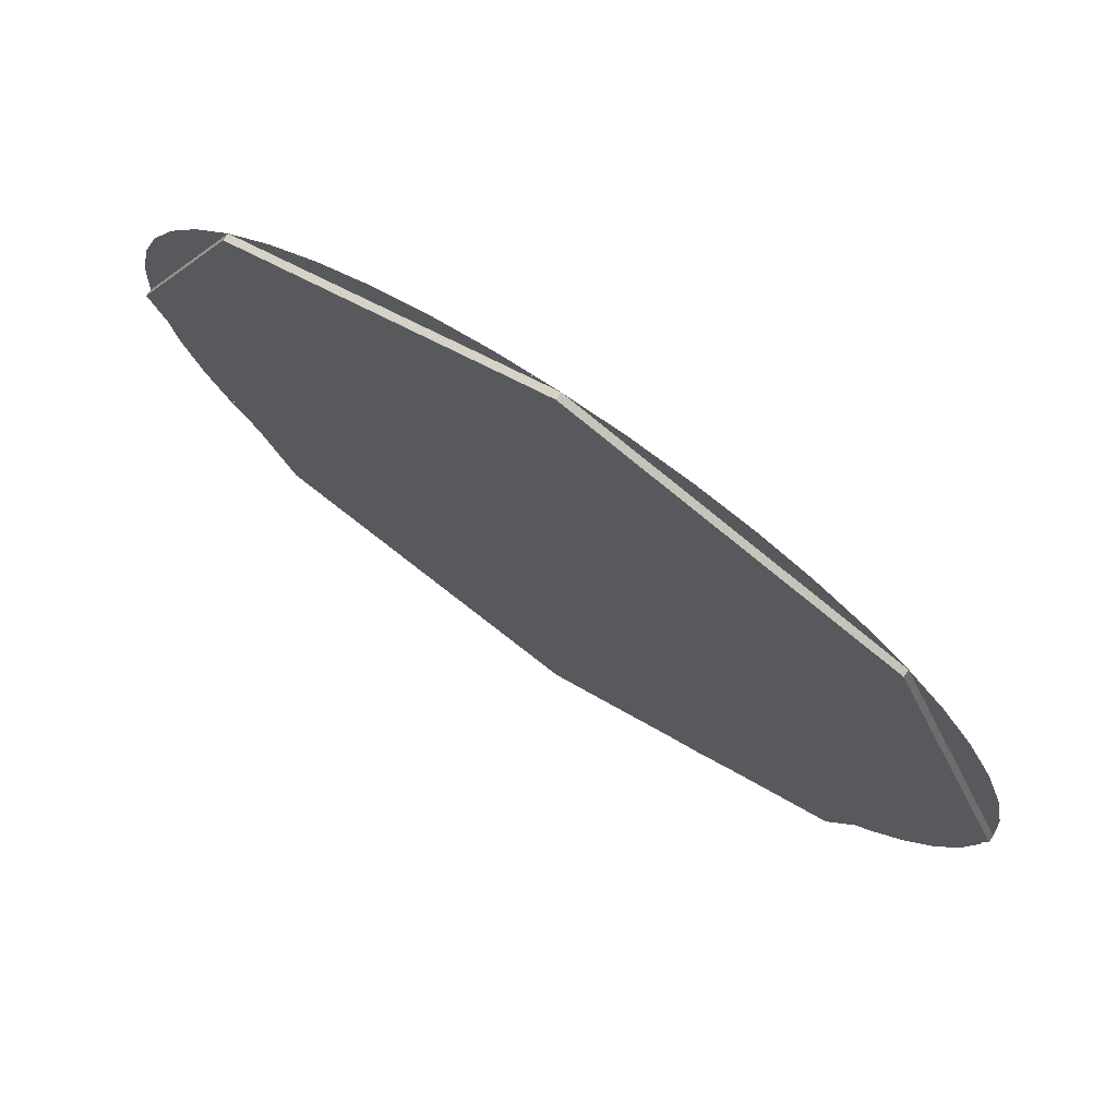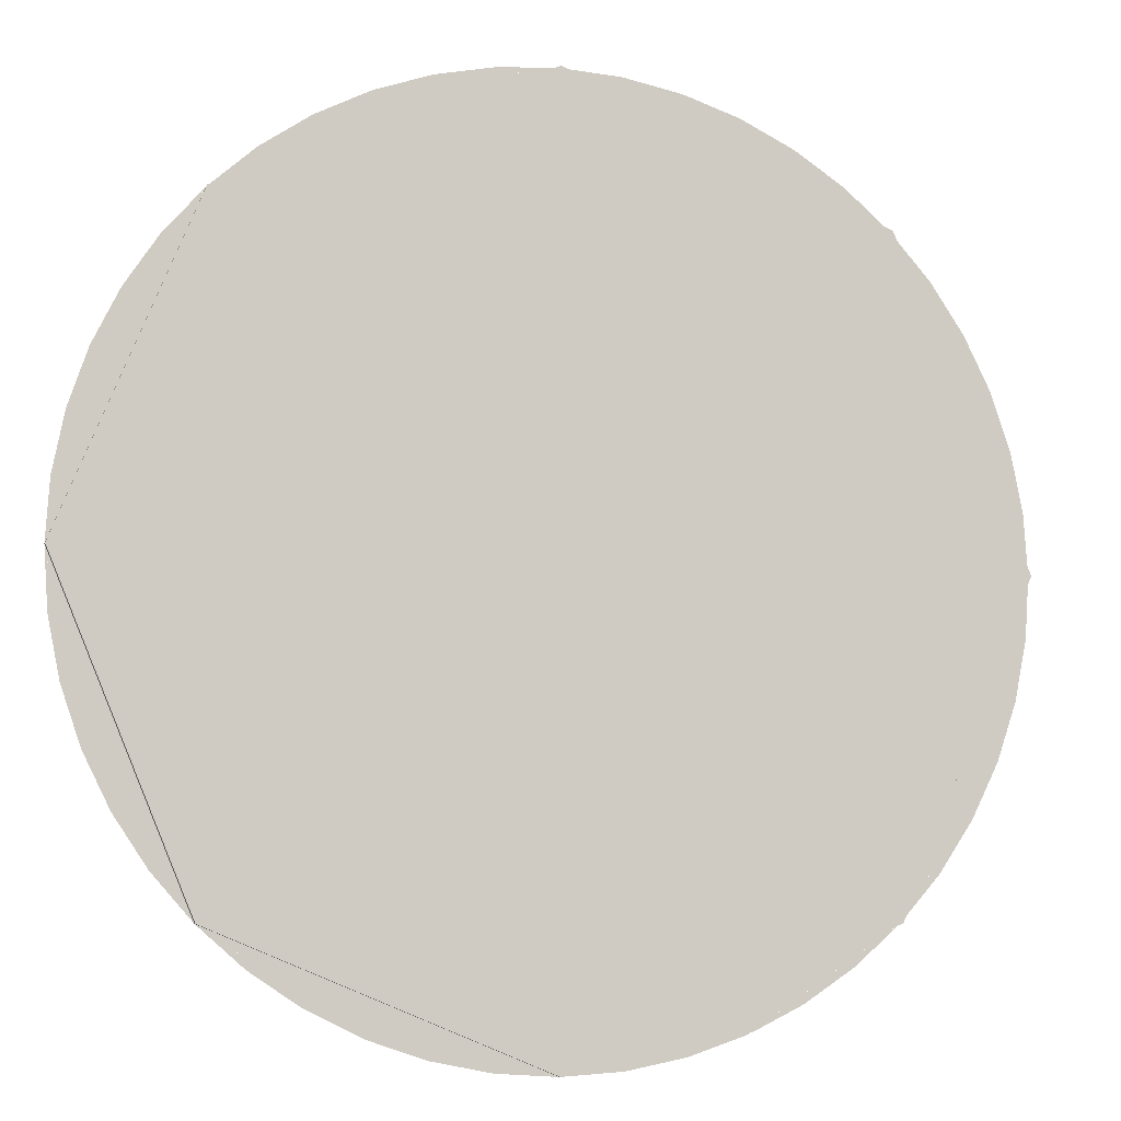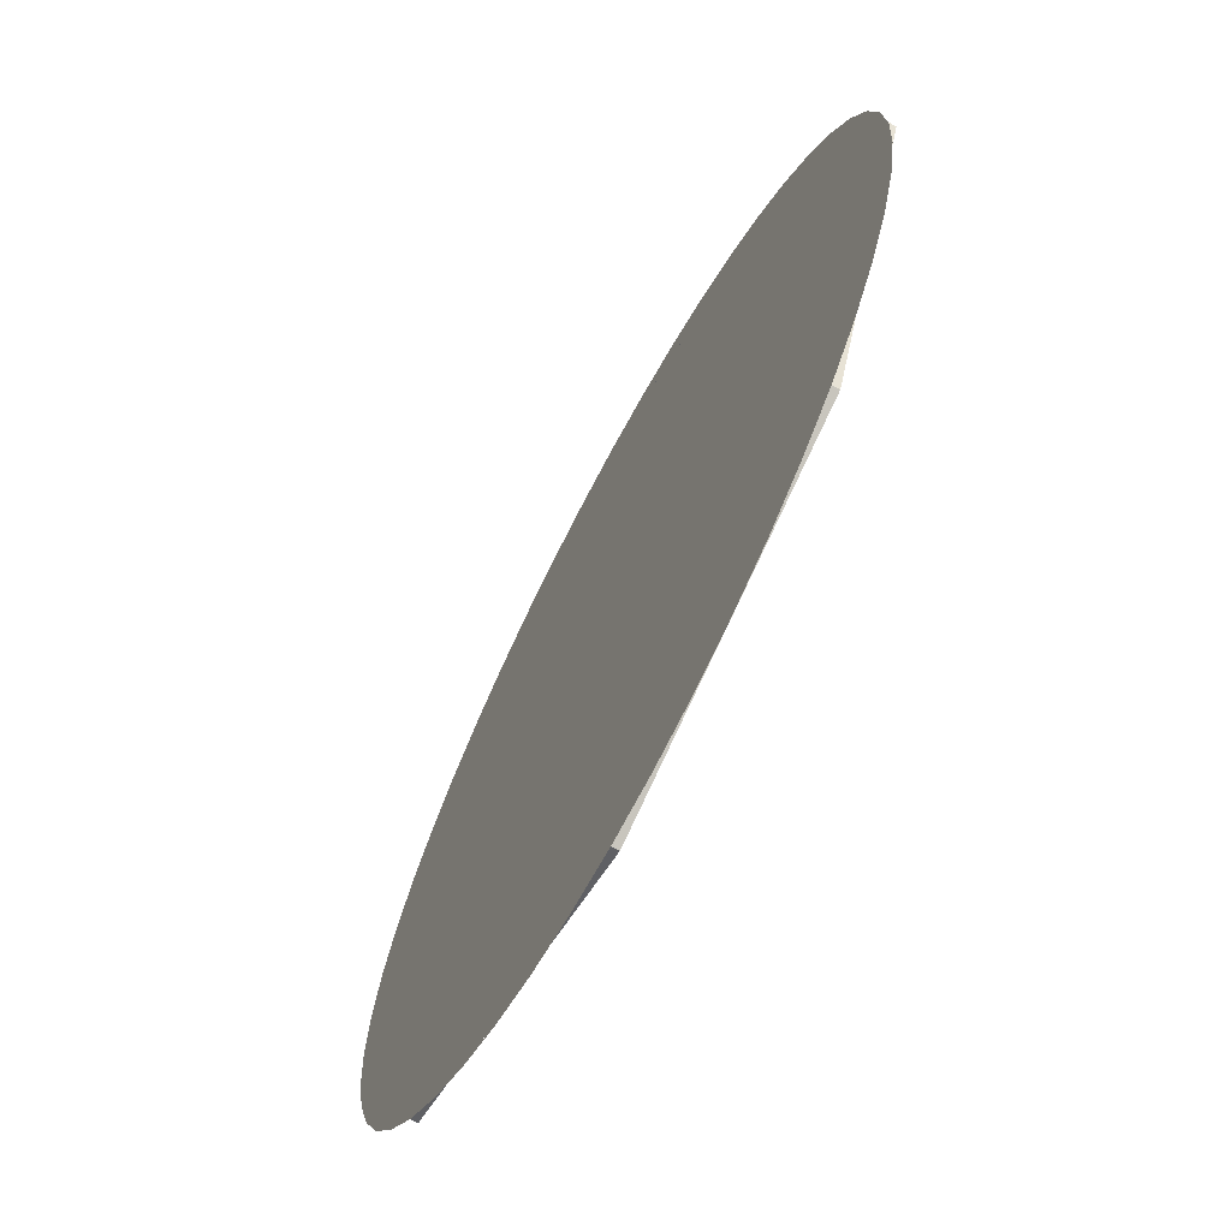
<metadata>
{"format":"obj","ext":"obj","renderer":"f3d","projection":"perspective","resolution":1024,"background":"white","views":[{"elev":74.7,"azim":-146.1,"up":"+Z"},{"elev":-7.2,"azim":164.9,"up":"+Z"},{"elev":-69.8,"azim":62.1,"up":"+Z"}]}
</metadata>
<code>
v 0 0 0
v 0.8125 0 0
v 0.5745 0 0.5745
v 0 0 0
v 0.5745 0 0.5745
v 0 0 0.8125
v 0 0 0
v 0 0 0.8125
v -0.5745 0 0.5745
v 0 0 0
v -0.5745 0 0.5745
v -0.8125 0 0
v 0 0 0
v -0.8125 0 0
v -0.5745 0 -0.5745
v 0 0 0
v -0.5745 0 -0.5745
v 0 0 -0.8125
v 0 0 0
v 0 0 -0.8125
v 0.5745 0 -0.5745
v 0 0 0
v 0.5745 0 -0.5745
v 0.8125 0 0
v 0 0 0
v 0.8125 0 0
v 0.5745 0 0.5745
v 0 0 0
v 0.5745 0 0.5745
v 0 0 0.8125
v 0 0 0
v 0 0 0.8125
v -0.5745 0 0.5745
v 0 0 0
v -0.5745 0 0.5745
v -0.8125 0 0
v 0 0 0
v -0.8125 0 0
v -0.5745 0 -0.5745
v 0 0 0
v -0.5745 0 -0.5745
v 0 0 -0.8125
v 0 0 0
v 0 0 -0.8125
v 0.5745 0 -0.5745
v 0 0 0
v 0.5745 0 -0.5745
v 0.8125 0 0
v 0.5745 0 0.5745
v 0.8125 0 0
v 0.8125 -0.0125 0
v 0.5745 -0.0125 0.5745
v 0 0 0.8125
v 0.5745 0 0.5745
v 0.5745 -0.0125 0.5745
v 0 -0.0125 0.8125
v -0.5745 0 0.5745
v 0 0 0.8125
v 0 -0.0125 0.8125
v -0.5745 -0.0125 0.5745
v -0.8125 0 0
v -0.5745 0 0.5745
v -0.5745 -0.0125 0.5745
v -0.8125 -0.0125 0
v -0.5745 0 -0.5745
v -0.8125 0 0
v -0.8125 -0.0125 0
v -0.5745 -0.0125 -0.5745
v 0 0 -0.8125
v -0.5745 0 -0.5745
v -0.5745 -0.0125 -0.5745
v 0 -0.0125 -0.8125
v 0.5745 0 -0.5745
v 0 0 -0.8125
v 0 -0.0125 -0.8125
v 0.5745 -0.0125 -0.5745
v 0.8125 0 0
v 0.5745 0 -0.5745
v 0.5745 -0.0125 -0.5745
v 0.8125 -0.0125 0
v 0.8125 -0.0125 0
v 0.8055 -0.0125 0.106
v 0.7848 -0.0125 0.2103
v 0.7507 -0.0125 0.3109
v 0.7507 -0.0125 -0.3109
v 0.7848 -0.0125 -0.2103
v 0.8055 -0.0125 -0.1061
v 0.8125 -0.0125 9e-06
v 0.5745 -0.0125 -0.5745
v 0.6446 -0.0125 -0.4946
v 0.7036 -0.0125 -0.4062
v 0.7507 -0.0125 -0.3109
v 0.3109 -0.0125 -0.7507
v 0.4062 -0.0125 -0.7036
v 0.4946 -0.0125 -0.6446
v 0.5745 -0.0125 -0.5745
v 0 -0.0125 -0.8125
v 0.106 -0.0125 -0.8055
v 0.2103 -0.0125 -0.7848
v 0.3109 -0.0125 -0.7507
v -0.3109 -0.0125 -0.7507
v -0.2103 -0.0125 -0.7848
v -0.1061 -0.0125 -0.8055
v 9e-06 -0.0125 -0.8125
v -0.5745 -0.0125 -0.5745
v -0.4946 -0.0125 -0.6446
v -0.4062 -0.0125 -0.7036
v -0.3109 -0.0125 -0.7507
v -0.7507 -0.0125 -0.3109
v -0.7036 -0.0125 -0.4062
v -0.6446 -0.0125 -0.4946
v -0.5745 -0.0125 -0.5745
v 0 -0.0125 0.8125
v -0.106 -0.0125 0.8055
v -0.2103 -0.0125 0.7848
v -0.3109 -0.0125 0.7507
v 0.3109 -0.0125 0.7507
v 0.2103 -0.0125 0.7848
v 0.1061 -0.0125 0.8055
v -9e-06 -0.0125 0.8125
v 0.5745 -0.0125 0.5745
v 0.4946 -0.0125 0.6446
v 0.4062 -0.0125 0.7036
v 0.3109 -0.0125 0.7507
v 0.7507 -0.0125 0.3109
v 0.7036 -0.0125 0.4062
v 0.6446 -0.0125 0.4946
v 0.5745 -0.0125 0.5745
v -0.8125 -0.0125 0
v -0.8055 -0.0125 -0.106
v -0.7848 -0.0125 -0.2103
v -0.7507 -0.0125 -0.3109
v -0.7507 -0.0125 0.3109
v -0.7848 -0.0125 0.2103
v -0.8055 -0.0125 0.1061
v -0.8125 -0.0125 -9e-06
v -0.5745 -0.0125 0.5745
v -0.6446 -0.0125 0.4946
v -0.7036 -0.0125 0.4062
v -0.7507 -0.0125 0.3109
v -0.3109 -0.0125 0.7507
v -0.4062 -0.0125 0.7036
v -0.4946 -0.0125 0.6446
v -0.5745 -0.0125 0.5745
v 0.07135 -0.0125 0.5421
v 0.03385 -0.0125 0.5637
v 0.03385 -0.0125 0.3113
v 0.07135 -0.0125 0.3328
v 0.07135 -0.0125 0.3328
v 0.03385 -0.0125 0.3113
v 0.2526 -0.0125 0.1848
v 0.2526 -0.0125 0.2283
v 0.2526 -0.0125 0.2283
v 0.2526 -0.0125 0.1848
v 0.4714 -0.0125 0.3113
v 0.4339 -0.0125 0.3328
v 0.4339 -0.0125 0.3328
v 0.4714 -0.0125 0.3113
v 0.4714 -0.0125 0.5637
v 0.4339 -0.0125 0.5421
v 0.4339 -0.0125 0.5421
v 0.4714 -0.0125 0.5637
v 0.2526 -0.0125 0.6901
v 0.2526 -0.0125 0.6468
v 0.2526 -0.0125 0.6468
v 0.2526 -0.0125 0.6901
v 0.03385 -0.0125 0.5637
v 0.07135 -0.0125 0.5421
v 0.6864 -0.0125 0.1046
v 0.7238 -0.0125 0.1263
v 0.5051 -0.0125 0.2526
v 0.5051 -0.0125 0.2092
v 0.5051 -0.0125 0.2092
v 0.5051 -0.0125 0.2526
v 0.2863 -0.0125 0.1263
v 0.3239 -0.0125 0.1046
v 0.3239 -0.0125 0.1046
v 0.2863 -0.0125 0.1263
v 0.2863 -0.0125 0
v 0.3239 -0.0125 0
v 0.6864 -0.0125 0
v 0.7238 -0.0125 0
v 0.7238 -0.0125 0.1263
v 0.6864 -0.0125 0.1046
v -0.0339 -0.0125 0.3113
v -0.0339 -0.0125 0.5637
v -0.0714 -0.0125 0.5421
v -0.0714 -0.0125 0.3328
v -0.2526 -0.0125 0.1848
v -0.0339 -0.0125 0.3113
v -0.0714 -0.0125 0.3328
v -0.2526 -0.0125 0.2283
v -0.4714 -0.0125 0.3113
v -0.2526 -0.0125 0.1848
v -0.2526 -0.0125 0.2283
v -0.4339 -0.0125 0.3328
v -0.4714 -0.0125 0.5637
v -0.4714 -0.0125 0.3113
v -0.4339 -0.0125 0.3328
v -0.4339 -0.0125 0.5421
v -0.2526 -0.0125 0.6901
v -0.4714 -0.0125 0.5637
v -0.4339 -0.0125 0.5421
v -0.2526 -0.0125 0.6468
v -0.0339 -0.0125 0.5637
v -0.2526 -0.0125 0.6901
v -0.2526 -0.0125 0.6468
v -0.0714 -0.0125 0.5421
v -0.5051 -0.0125 0.2526
v -0.7239 -0.0125 0.1263
v -0.6864 -0.0125 0.1046
v -0.5051 -0.0125 0.2092
v -0.2864 -0.0125 0.1263
v -0.5051 -0.0125 0.2526
v -0.5051 -0.0125 0.2092
v -0.3239 -0.0125 0.1046
v -0.2864 -0.0125 0
v -0.2864 -0.0125 0.1263
v -0.3239 -0.0125 0.1046
v -0.3239 -0.0125 0
v -0.7239 -0.0125 0.1263
v -0.7239 -0.0125 0
v -0.6864 -0.0125 0
v -0.6864 -0.0125 0.1046
v 0.03385 -0.0125 -0.3113
v 0.03385 -0.0125 -0.5637
v 0.07135 -0.0125 -0.5421
v 0.07135 -0.0125 -0.3328
v 0.2526 -0.0125 -0.1848
v 0.03385 -0.0125 -0.3113
v 0.07135 -0.0125 -0.3328
v 0.2526 -0.0125 -0.2283
v 0.4714 -0.0125 -0.3113
v 0.2526 -0.0125 -0.1848
v 0.2526 -0.0125 -0.2283
v 0.4339 -0.0125 -0.3328
v 0.4714 -0.0125 -0.5637
v 0.4714 -0.0125 -0.3113
v 0.4339 -0.0125 -0.3328
v 0.4339 -0.0125 -0.5421
v 0.2526 -0.0125 -0.6901
v 0.4714 -0.0125 -0.5637
v 0.4339 -0.0125 -0.5421
v 0.2526 -0.0125 -0.6468
v 0.03385 -0.0125 -0.5637
v 0.2526 -0.0125 -0.6901
v 0.2526 -0.0125 -0.6468
v 0.07135 -0.0125 -0.5421
v 0.5051 -0.0125 -0.2526
v 0.7238 -0.0125 -0.1263
v 0.6864 -0.0125 -0.1046
v 0.5051 -0.0125 -0.2092
v 0.2863 -0.0125 -0.1263
v 0.5051 -0.0125 -0.2526
v 0.5051 -0.0125 -0.2092
v 0.3239 -0.0125 -0.1046
v 0.2863 -0.0125 0
v 0.2863 -0.0125 -0.1263
v 0.3239 -0.0125 -0.1046
v 0.3239 -0.0125 0
v 0.7238 -0.0125 -0.1263
v 0.7238 -0.0125 0
v 0.6864 -0.0125 0
v 0.6864 -0.0125 -0.1046
v -0.0714 -0.0125 -0.5421
v -0.0339 -0.0125 -0.5637
v -0.0339 -0.0125 -0.3113
v -0.0714 -0.0125 -0.3328
v -0.0714 -0.0125 -0.3328
v -0.0339 -0.0125 -0.3113
v -0.2526 -0.0125 -0.1848
v -0.2526 -0.0125 -0.2283
v -0.2526 -0.0125 -0.2283
v -0.2526 -0.0125 -0.1848
v -0.4714 -0.0125 -0.3113
v -0.4339 -0.0125 -0.3328
v -0.4339 -0.0125 -0.3328
v -0.4714 -0.0125 -0.3113
v -0.4714 -0.0125 -0.5637
v -0.4339 -0.0125 -0.5421
v -0.4339 -0.0125 -0.5421
v -0.4714 -0.0125 -0.5637
v -0.2526 -0.0125 -0.6901
v -0.2526 -0.0125 -0.6468
v -0.2526 -0.0125 -0.6468
v -0.2526 -0.0125 -0.6901
v -0.0339 -0.0125 -0.5637
v -0.0714 -0.0125 -0.5421
v -0.6864 -0.0125 -0.1046
v -0.7239 -0.0125 -0.1263
v -0.5051 -0.0125 -0.2526
v -0.5051 -0.0125 -0.2092
v -0.5051 -0.0125 -0.2092
v -0.5051 -0.0125 -0.2526
v -0.2864 -0.0125 -0.1263
v -0.3239 -0.0125 -0.1046
v -0.3239 -0.0125 -0.1046
v -0.2864 -0.0125 -0.1263
v -0.2864 -0.0125 0
v -0.3239 -0.0125 0
v -0.6864 -0.0125 0
v -0.7239 -0.0125 0
v -0.7239 -0.0125 -0.1263
v -0.6864 -0.0125 -0.1046
v 0.2526 -0.0125 0.6901
v 0.3109 -0.0125 0.7507
v 0 -0.0125 0.8125
v 0.03385 -0.0125 0.5637
v 0.3109 -0.0125 0.7507
v 0.2526 -0.0125 0.6901
v 0.4714 -0.0125 0.5637
v 0.5745 -0.0125 0.5745
v 0.5745 -0.0125 0.5745
v 0.4714 -0.0125 0.5637
v 0.4714 -0.0125 0.3113
v 0.5051 -0.0125 0.2526
v 0.7507 -0.0125 0.3109
v 0.5745 -0.0125 0.5745
v 0.5051 -0.0125 0.2526
v 0.7238 -0.0125 0.1263
v 0.8125 -0.0125 0
v 0.7507 -0.0125 0.3109
v 0.7238 -0.0125 0.1263
v 0.7238 -0.0125 0
v 0.03385 -0.0125 0.3113
v 0.03385 -0.0125 0.5637
v 0 -0.0125 0.8125
v 0 -0.0125 0
v 0.2526 -0.0125 0.1848
v 0.03385 -0.0125 0.3113
v 0 -0.0125 0
v 0.2863 -0.0125 0.1263
v 0.2863 -0.0125 0.1263
v 0 -0.0125 0
v 0.2863 -0.0125 0
v 0.2526 -0.0125 0.1848
v 0.2863 -0.0125 0.1263
v 0.5051 -0.0125 0.2526
v 0.4714 -0.0125 0.3113
v 0.6864 -0.0125 0.1046
v 0.3239 -0.0125 0.1046
v 0.3239 -0.0125 0
v 0.6864 -0.0125 0
v 0.5051 -0.0125 0.2092
v 0.3239 -0.0125 0.1046
v 0.6864 -0.0125 0.1046
v 0.4339 -0.0125 0.5421
v 0.07135 -0.0125 0.5421
v 0.07135 -0.0125 0.3328
v 0.4339 -0.0125 0.3328
v 0.4339 -0.0125 0.3328
v 0.07135 -0.0125 0.3328
v 0.2526 -0.0125 0.2283
v 0.2526 -0.0125 0.6468
v 0.07135 -0.0125 0.5421
v 0.4339 -0.0125 0.5421
v 0 -0.0125 0.8125
v -0.3109 -0.0125 0.7507
v -0.2526 -0.0125 0.6901
v -0.0339 -0.0125 0.5637
v -0.4714 -0.0125 0.5637
v -0.2526 -0.0125 0.6901
v -0.3109 -0.0125 0.7507
v -0.5745 -0.0125 0.5745
v -0.4714 -0.0125 0.3113
v -0.4714 -0.0125 0.5637
v -0.5745 -0.0125 0.5745
v -0.5051 -0.0125 0.2526
v -0.5051 -0.0125 0.2526
v -0.5745 -0.0125 0.5745
v -0.7507 -0.0125 0.3109
v -0.7239 -0.0125 0.1263
v -0.7239 -0.0125 0.1263
v -0.7507 -0.0125 0.3109
v -0.8125 -0.0125 0
v -0.7239 -0.0125 0
v 0 -0.0125 0.8125
v -0.0339 -0.0125 0.5637
v -0.0339 -0.0125 0.3113
v 0 -0.0125 0
v 0 -0.0125 0
v -0.0339 -0.0125 0.3113
v -0.2526 -0.0125 0.1848
v -0.2864 -0.0125 0.1263
v -0.2864 -0.0125 0.1263
v -0.2864 -0.0125 0
v 0 -0.0125 0
v -0.5051 -0.0125 0.2526
v -0.2864 -0.0125 0.1263
v -0.2526 -0.0125 0.1848
v -0.4714 -0.0125 0.3113
v -0.3239 -0.0125 0
v -0.3239 -0.0125 0.1046
v -0.6864 -0.0125 0.1046
v -0.6864 -0.0125 0
v -0.5051 -0.0125 0.2092
v -0.6864 -0.0125 0.1046
v -0.3239 -0.0125 0.1046
v -0.0714 -0.0125 0.3328
v -0.0714 -0.0125 0.5421
v -0.4339 -0.0125 0.5421
v -0.4339 -0.0125 0.3328
v -0.0714 -0.0125 0.3328
v -0.4339 -0.0125 0.3328
v -0.2526 -0.0125 0.2283
v -0.2526 -0.0125 0.6468
v -0.4339 -0.0125 0.5421
v -0.0714 -0.0125 0.5421
v 0 -0.0125 -0.8125
v 0.3109 -0.0125 -0.7507
v 0.2526 -0.0125 -0.6901
v 0.03385 -0.0125 -0.5637
v 0.4714 -0.0125 -0.5637
v 0.2526 -0.0125 -0.6901
v 0.3109 -0.0125 -0.7507
v 0.5745 -0.0125 -0.5745
v 0.4714 -0.0125 -0.3113
v 0.4714 -0.0125 -0.5637
v 0.5745 -0.0125 -0.5745
v 0.5051 -0.0125 -0.2526
v 0.5051 -0.0125 -0.2526
v 0.5745 -0.0125 -0.5745
v 0.7507 -0.0125 -0.3109
v 0.7238 -0.0125 -0.1263
v 0.7238 -0.0125 -0.1263
v 0.7507 -0.0125 -0.3109
v 0.8125 -0.0125 0
v 0.7238 -0.0125 0
v 0 -0.0125 -0.8125
v 0.03385 -0.0125 -0.5637
v 0.03385 -0.0125 -0.3113
v 0 -0.0125 0
v 0 -0.0125 0
v 0.03385 -0.0125 -0.3113
v 0.2526 -0.0125 -0.1848
v 0.2863 -0.0125 -0.1263
v 0.2863 -0.0125 0
v 0 -0.0125 0
v 0.2863 -0.0125 -0.1263
v 0.5051 -0.0125 -0.2526
v 0.2863 -0.0125 -0.1263
v 0.2526 -0.0125 -0.1848
v 0.4714 -0.0125 -0.3113
v 0.3239 -0.0125 0
v 0.3239 -0.0125 -0.1046
v 0.6864 -0.0125 -0.1046
v 0.6864 -0.0125 0
v 0.6864 -0.0125 -0.1046
v 0.3239 -0.0125 -0.1046
v 0.5051 -0.0125 -0.2092
v 0.07135 -0.0125 -0.3328
v 0.07135 -0.0125 -0.5421
v 0.4339 -0.0125 -0.5421
v 0.4339 -0.0125 -0.3328
v 0.2526 -0.0125 -0.2283
v 0.07135 -0.0125 -0.3328
v 0.4339 -0.0125 -0.3328
v 0.4339 -0.0125 -0.5421
v 0.07135 -0.0125 -0.5421
v 0.2526 -0.0125 -0.6468
v -0.2526 -0.0125 -0.6901
v -0.3109 -0.0125 -0.7507
v 0 -0.0125 -0.8125
v -0.0339 -0.0125 -0.5637
v -0.3109 -0.0125 -0.7507
v -0.2526 -0.0125 -0.6901
v -0.4714 -0.0125 -0.5637
v -0.5745 -0.0125 -0.5745
v -0.5745 -0.0125 -0.5745
v -0.4714 -0.0125 -0.5637
v -0.4714 -0.0125 -0.3113
v -0.5051 -0.0125 -0.2526
v -0.7507 -0.0125 -0.3109
v -0.5745 -0.0125 -0.5745
v -0.5051 -0.0125 -0.2526
v -0.7239 -0.0125 -0.1263
v -0.8125 -0.0125 0
v -0.7507 -0.0125 -0.3109
v -0.7239 -0.0125 -0.1263
v -0.7239 -0.0125 0
v -0.0339 -0.0125 -0.3113
v -0.0339 -0.0125 -0.5637
v 0 -0.0125 -0.8125
v 0 -0.0125 0
v -0.2526 -0.0125 -0.1848
v -0.0339 -0.0125 -0.3113
v 0 -0.0125 0
v -0.2864 -0.0125 -0.1263
v 0 -0.0125 0
v -0.2864 -0.0125 0
v -0.2864 -0.0125 -0.1263
v -0.2526 -0.0125 -0.1848
v -0.2864 -0.0125 -0.1263
v -0.5051 -0.0125 -0.2526
v -0.4714 -0.0125 -0.3113
v -0.6864 -0.0125 -0.1046
v -0.3239 -0.0125 -0.1046
v -0.3239 -0.0125 0
v -0.6864 -0.0125 0
v -0.3239 -0.0125 -0.1046
v -0.6864 -0.0125 -0.1046
v -0.5051 -0.0125 -0.2092
v -0.4339 -0.0125 -0.5421
v -0.0714 -0.0125 -0.5421
v -0.0714 -0.0125 -0.3328
v -0.4339 -0.0125 -0.3328
v -0.2526 -0.0125 -0.2283
v -0.4339 -0.0125 -0.3328
v -0.0714 -0.0125 -0.3328
v -0.0714 -0.0125 -0.5421
v -0.4339 -0.0125 -0.5421
v -0.2526 -0.0125 -0.6468
g mesh4419087
f 1 3 2
f 4 6 5
f 7 9 8
f 10 12 11
f 13 15 14
f 16 18 17
f 19 21 20
f 22 24 23
g mesh4419090
f 25 27 26
f 28 30 29
f 31 33 32
f 34 36 35
f 37 39 38
f 40 42 41
f 43 45 44
f 46 48 47
g mesh4419092
f 49 51 50
f 51 49 52
f 53 55 54
f 55 53 56
f 57 59 58
f 59 57 60
f 61 63 62
f 63 61 64
f 65 67 66
f 67 65 68
f 69 71 70
f 71 69 72
f 73 75 74
f 75 73 76
f 77 79 78
f 79 77 80
g mesh4419096
f 81 82 83
f 83 84 81
g mesh4419098
f 85 86 87
f 87 88 85
g mesh4419100
f 89 90 91
f 91 92 89
g mesh4419102
f 93 94 95
f 95 96 93
g mesh4419104
f 97 98 99
f 99 100 97
g mesh4419106
f 101 102 103
f 103 104 101
g mesh4419108
f 105 106 107
f 107 108 105
g mesh4419110
f 109 110 111
f 111 112 109
g mesh4419112
f 113 114 115
f 115 116 113
g mesh4419114
f 117 118 119
f 119 120 117
g mesh4419116
f 121 122 123
f 123 124 121
g mesh4419118
f 125 126 127
f 127 128 125
g mesh4419120
f 129 130 131
f 131 132 129
g mesh4419122
f 133 134 135
f 135 136 133
g mesh4419124
f 137 138 139
f 139 140 137
g mesh4419126
f 141 142 143
f 143 144 141
g mesh4419129
f 145 146 147
f 147 148 145
f 149 150 151
f 151 152 149
f 153 154 155
f 155 156 153
f 157 158 159
f 159 160 157
f 161 162 163
f 163 164 161
f 165 166 167
f 167 168 165
f 169 170 171
f 171 172 169
f 173 174 175
f 175 176 173
f 177 178 179
f 179 180 177
f 181 182 183
f 183 184 181
f 185 186 187
f 187 188 185
f 189 190 191
f 191 192 189
f 193 194 195
f 195 196 193
f 197 198 199
f 199 200 197
f 201 202 203
f 203 204 201
f 205 206 207
f 207 208 205
f 209 210 211
f 211 212 209
f 213 214 215
f 215 216 213
f 217 218 219
f 219 220 217
f 221 222 223
f 223 224 221
f 225 226 227
f 227 228 225
f 229 230 231
f 231 232 229
f 233 234 235
f 235 236 233
f 237 238 239
f 239 240 237
f 241 242 243
f 243 244 241
f 245 246 247
f 247 248 245
f 249 250 251
f 251 252 249
f 253 254 255
f 255 256 253
f 257 258 259
f 259 260 257
f 261 262 263
f 263 264 261
f 265 266 267
f 267 268 265
f 269 270 271
f 271 272 269
f 273 274 275
f 275 276 273
f 277 278 279
f 279 280 277
f 281 282 283
f 283 284 281
f 285 286 287
f 287 288 285
f 289 290 291
f 291 292 289
f 293 294 295
f 295 296 293
f 297 298 299
f 299 300 297
f 301 302 303
f 303 304 301
g mesh4419130
f 305 306 307
f 307 308 305
f 309 310 311
f 311 312 309
f 313 314 315
f 315 316 313
f 317 318 319
f 319 320 317
f 321 322 323
f 323 324 321
f 325 326 327
f 327 328 325
f 329 330 331
f 331 332 329
f 333 334 335
f 336 337 338
f 338 339 336
f 340 341 342
f 342 343 340
f 344 345 346
f 347 348 349
f 349 350 347
f 351 352 353
f 354 355 356
f 357 358 359
f 359 360 357
f 361 362 363
f 363 364 361
f 365 366 367
f 367 368 365
f 369 370 371
f 371 372 369
f 373 374 375
f 375 376 373
f 377 378 379
f 379 380 377
f 381 382 383
f 383 384 381
f 385 386 387
f 388 389 390
f 390 391 388
f 392 393 394
f 394 395 392
f 396 397 398
f 399 400 401
f 401 402 399
f 403 404 405
f 406 407 408
f 409 410 411
f 411 412 409
f 413 414 415
f 415 416 413
f 417 418 419
f 419 420 417
f 421 422 423
f 423 424 421
f 425 426 427
f 427 428 425
f 429 430 431
f 431 432 429
f 433 434 435
f 435 436 433
f 437 438 439
f 440 441 442
f 442 443 440
f 444 445 446
f 446 447 444
f 448 449 450
f 451 452 453
f 453 454 451
f 455 456 457
f 458 459 460
f 461 462 463
f 463 464 461
f 465 466 467
f 467 468 465
f 469 470 471
f 471 472 469
f 473 474 475
f 475 476 473
f 477 478 479
f 479 480 477
f 481 482 483
f 483 484 481
f 485 486 487
f 487 488 485
f 489 490 491
f 492 493 494
f 494 495 492
f 496 497 498
f 498 499 496
f 500 501 502
f 503 504 505
f 505 506 503
f 507 508 509
f 510 511 512

</code>
